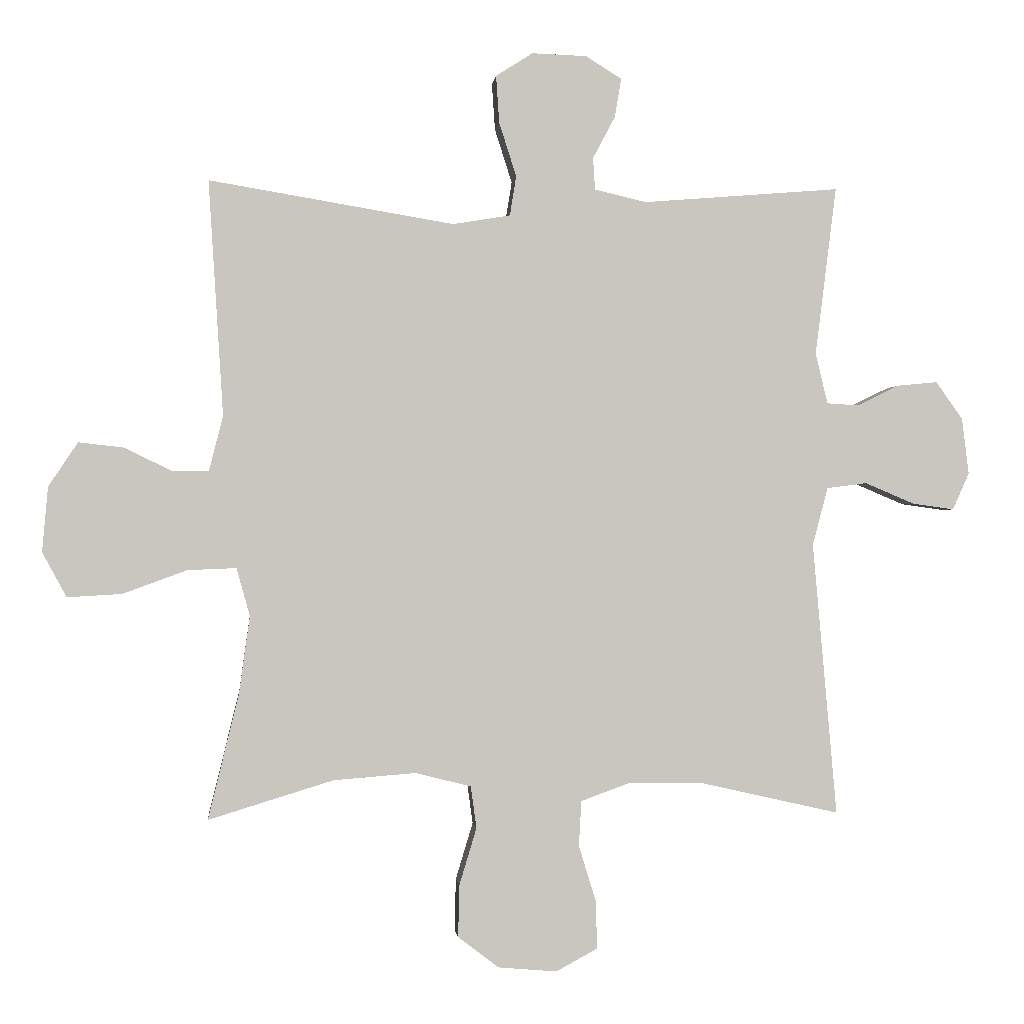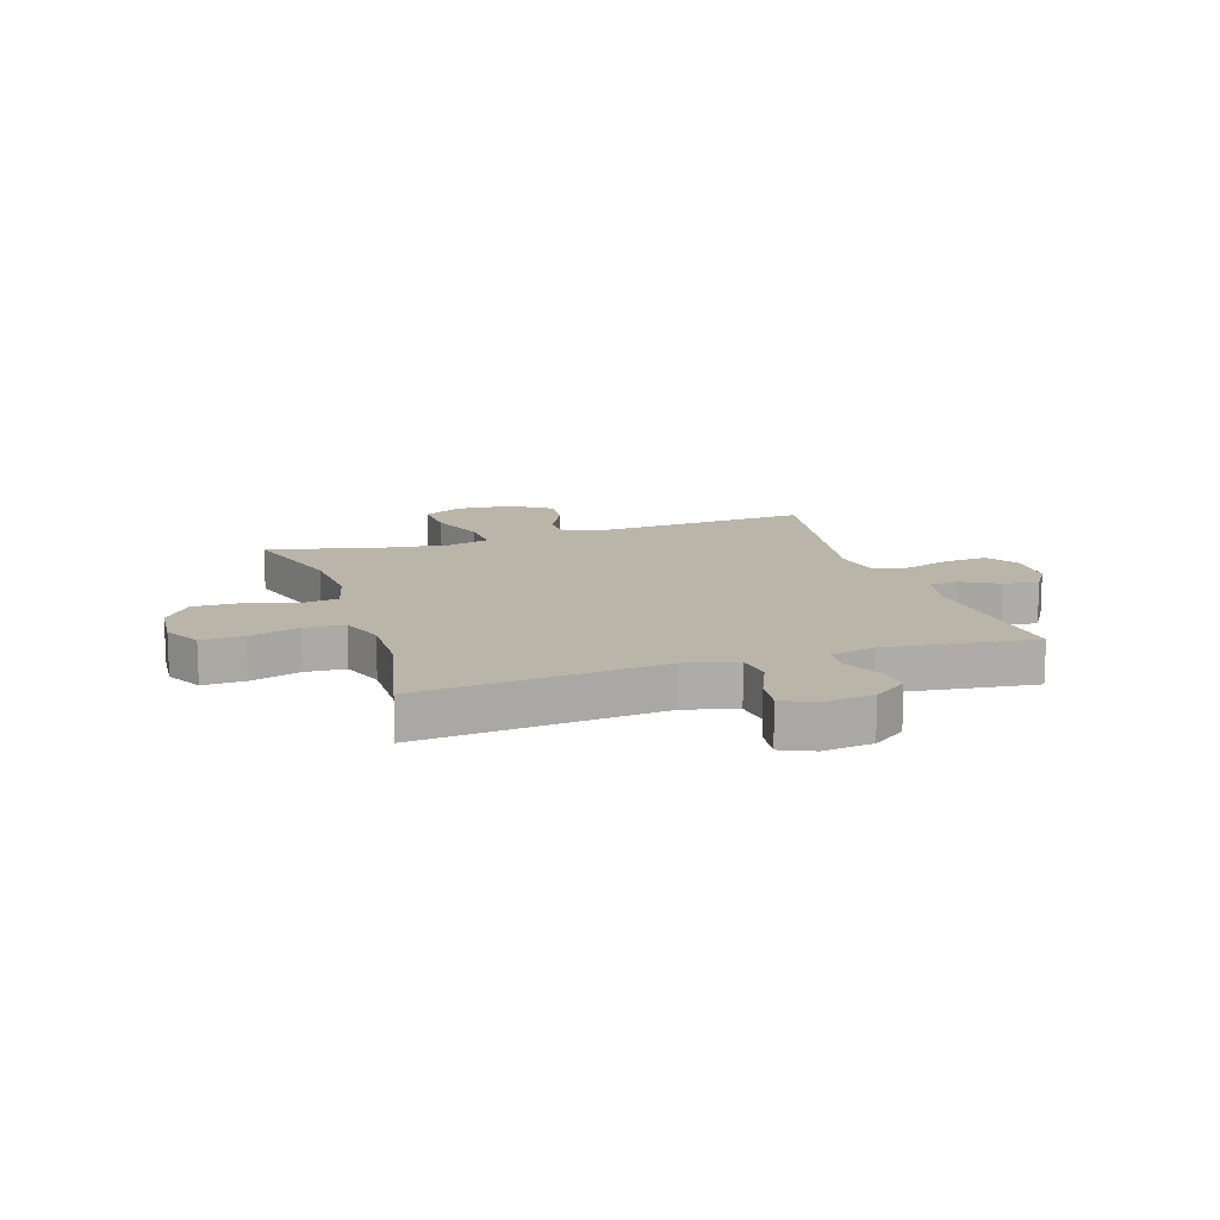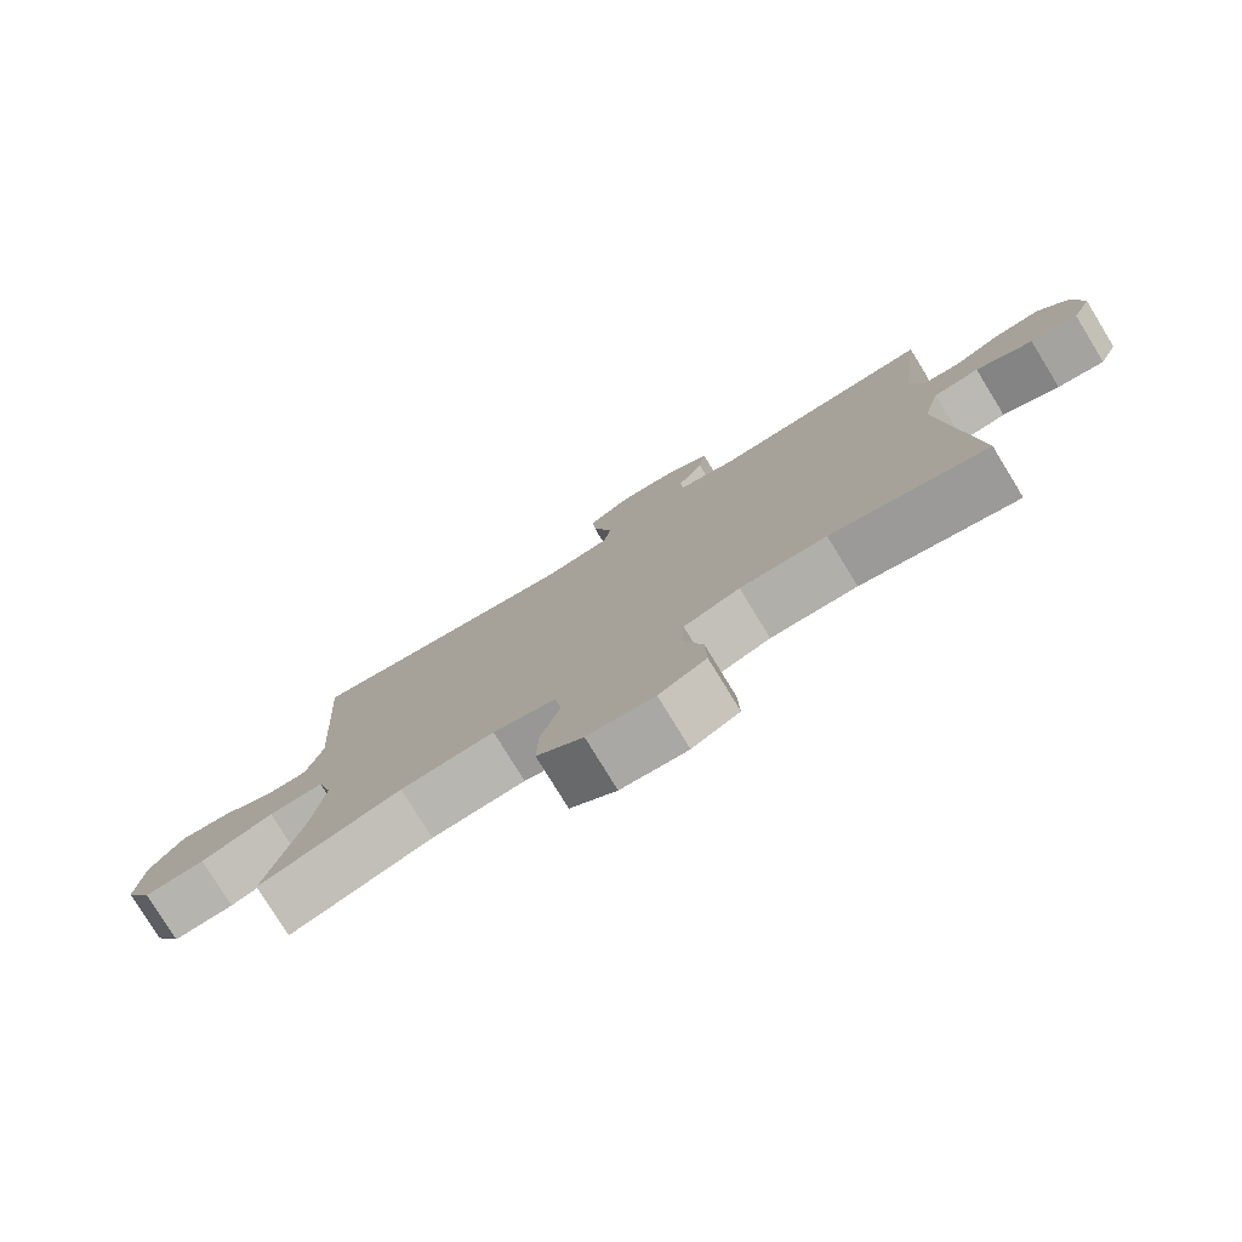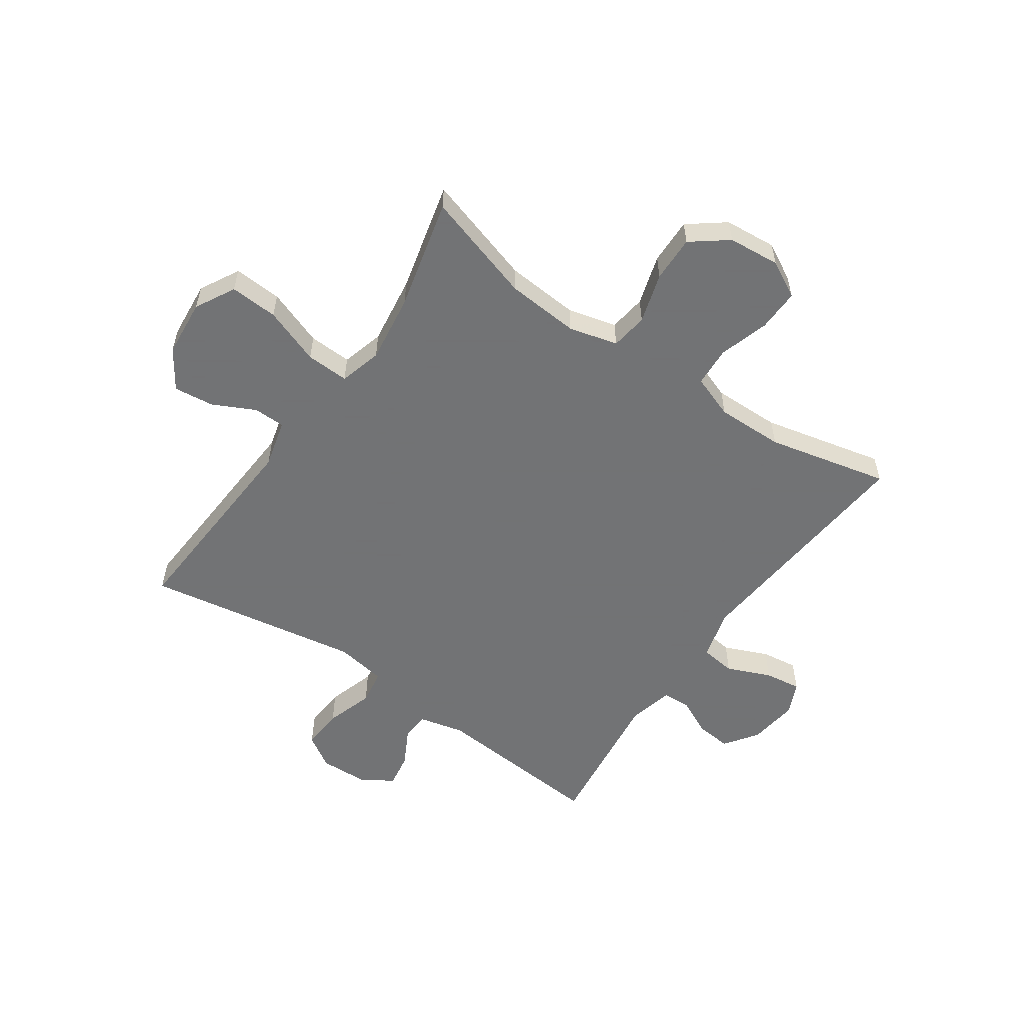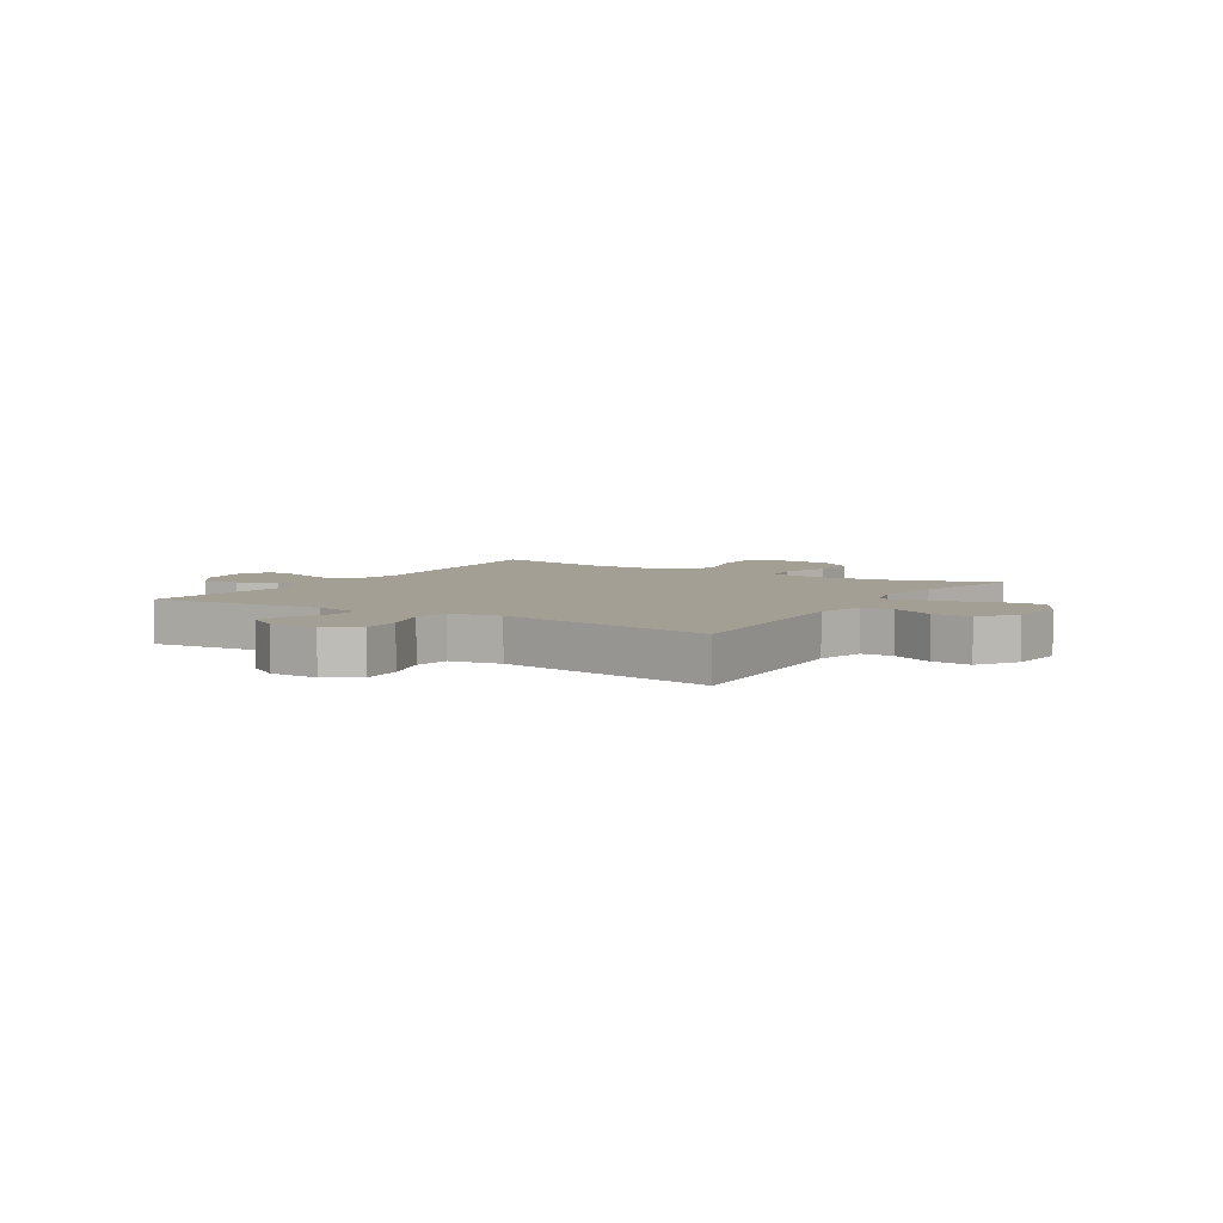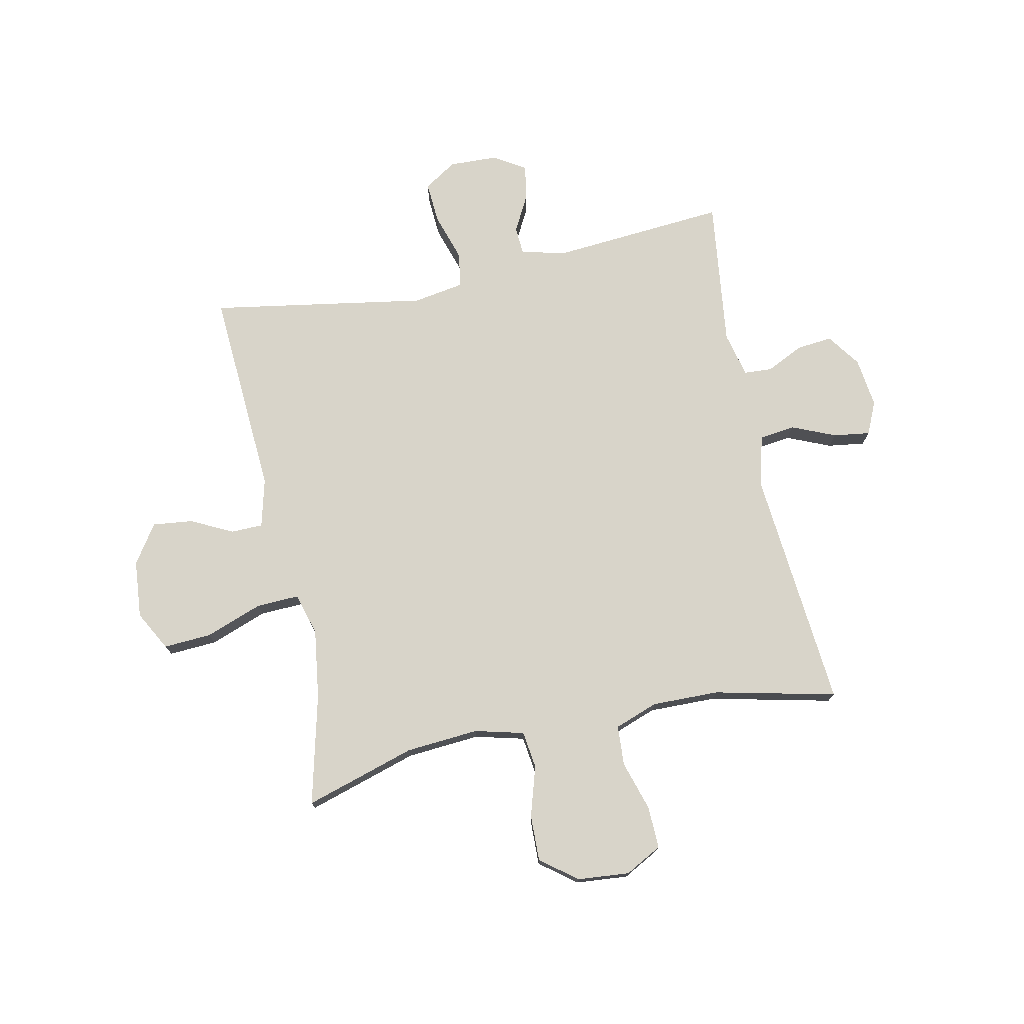
<metadata>
{"format":"obj","ext":"obj","renderer":"f3d","projection":"perspective","resolution":1024,"background":"white","views":[{"elev":-0.5,"azim":174.1,"up":"+Z"},{"elev":13.5,"azim":-108.0,"up":"+Y"},{"elev":-78.6,"azim":-148.5,"up":"+Z"},{"elev":-55.7,"azim":145.3,"up":"+Y"},{"elev":5.4,"azim":31.8,"up":"+Y"},{"elev":75.0,"azim":168.2,"up":"+Y"}]}
</metadata>
<code>
v 0.5 0.07 -0.5
v 0.304 0.07 -0.44
v 0.175 0.07 -0.43
v 0.088 0.07 -0.452
v 0.079 0.07 -0.518
v 0.106 0.07 -0.607
v 0.108 0.07 -0.689
v 0.044 0.07 -0.738
v -0.048 0.07 -0.746
v -0.113 0.07 -0.711
v -0.111 0.07 -0.636
v -0.084 0.07 -0.548
v -0.088 0.07 -0.477
v -0.165 0.07 -0.449
v -0.284 0.07 -0.451
v -0.5 0.07 -0.5
v -0.462 0.07 -0.071
v -0.486 0.07 0.02
v -0.549 0.07 0.028
v -0.627 0.07 -0.005
v -0.692 0.07 -0.014
v -0.718 0.07 0.044
v -0.707 0.07 0.132
v -0.665 0.07 0.191
v -0.602 0.07 0.185
v -0.536 0.07 0.153
v -0.486 0.07 0.156
v -0.467 0.07 0.236
v -0.5 0.07 0.5
v -0.191 0.07 0.475
v -0.11 0.07 0.494
v -0.107 0.07 0.544
v -0.142 0.07 0.61
v -0.152 0.07 0.671
v -0.096 0.07 0.706
v -0.01 0.07 0.709
v 0.048 0.07 0.672
v 0.043 0.07 0.598
v 0.016 0.07 0.513
v 0.026 0.07 0.451
v 0.116 0.07 0.436
v 0.5 0.07 0.5
v 0.477 0.07 0.131
v 0.499 0.07 0.045
v 0.555 0.07 0.044
v 0.63 0.07 0.081
v 0.701 0.07 0.089
v 0.747 0.07 0.02
v 0.756 0.07 -0.082
v 0.718 0.07 -0.152
v 0.633 0.07 -0.147
v 0.532 0.07 -0.11
v 0.456 0.07 -0.107
v 0.435 0.07 -0.182
v 0.452 0.07 -0.304
v 0.5 0 -0.5
v 0.304 0 -0.44
v 0.175 0 -0.43
v 0.088 0 -0.452
v 0.079 0 -0.518
v 0.106 0 -0.607
v 0.108 0 -0.689
v 0.044 0 -0.738
v -0.048 0 -0.746
v -0.113 0 -0.711
v -0.111 0 -0.636
v -0.084 0 -0.548
v -0.088 0 -0.477
v -0.165 0 -0.449
v -0.284 0 -0.451
v -0.5 0 -0.5
v -0.462 0 -0.071
v -0.486 0 0.02
v -0.549 0 0.028
v -0.627 0 -0.005
v -0.692 0 -0.014
v -0.718 0 0.044
v -0.707 0 0.132
v -0.665 0 0.191
v -0.602 0 0.185
v -0.536 0 0.153
v -0.486 0 0.156
v -0.467 0 0.236
v -0.5 0 0.5
v -0.191 0 0.475
v -0.11 0 0.494
v -0.107 0 0.544
v -0.142 0 0.61
v -0.152 0 0.671
v -0.096 0 0.706
v -0.01 0 0.709
v 0.048 0 0.672
v 0.043 0 0.598
v 0.016 0 0.513
v 0.026 0 0.451
v 0.116 0 0.436
v 0.5 0 0.5
v 0.477 0 0.131
v 0.499 0 0.045
v 0.555 0 0.044
v 0.63 0 0.081
v 0.701 0 0.089
v 0.747 0 0.02
v 0.756 0 -0.082
v 0.718 0 -0.152
v 0.633 0 -0.147
v 0.532 0 -0.11
v 0.456 0 -0.107
v 0.435 0 -0.182
v 0.452 0 -0.304
f 49 50 51 52
f 49 52 53
f 48 49 53
f 45 46 47 48
f 44 45 48 53
f 43 44 53
f 41 42 43 53
f 40 41 53 54
f 36 37 38 39
f 34 35 36 39
f 32 33 34 39
f 31 32 39 40
f 30 31 40 54
f 28 29 30 54
f 23 24 25 26
f 23 26 27
f 22 23 27
f 19 20 21 22
f 19 22 27
f 18 19 27
f 17 18 27 28
f 15 16 17
f 14 15 17 28
f 9 10 11 12
f 9 12 13
f 8 9 13
f 5 6 7 8
f 4 5 8 13
f 3 4 13 14
f 55 1 2
f 55 2 3
f 28 54 55
f 3 14 28 55
f 107 106 105 104
f 108 107 104
f 108 104 103
f 103 102 101 100
f 108 103 100 99
f 108 99 98
f 108 98 97 96
f 109 108 96 95
f 94 93 92 91
f 94 91 90 89
f 94 89 88 87
f 95 94 87 86
f 109 95 86 85
f 109 85 84 83
f 81 80 79 78
f 82 81 78
f 82 78 77
f 77 76 75 74
f 82 77 74
f 82 74 73
f 83 82 73 72
f 72 71 70
f 83 72 70 69
f 67 66 65 64
f 68 67 64
f 68 64 63
f 63 62 61 60
f 68 63 60 59
f 69 68 59 58
f 57 56 110
f 58 57 110
f 110 109 83
f 110 83 69 58
f 1 56 57 2
f 2 57 58 3
f 3 58 59 4
f 4 59 60 5
f 5 60 61 6
f 6 61 62 7
f 7 62 63 8
f 8 63 64 9
f 9 64 65 10
f 10 65 66 11
f 11 66 67 12
f 12 67 68 13
f 13 68 69 14
f 14 69 70 15
f 15 70 71 16
f 16 71 72 17
f 17 72 73 18
f 18 73 74 19
f 19 74 75 20
f 20 75 76 21
f 21 76 77 22
f 22 77 78 23
f 23 78 79 24
f 24 79 80 25
f 25 80 81 26
f 26 81 82 27
f 27 82 83 28
f 28 83 84 29
f 29 84 85 30
f 30 85 86 31
f 31 86 87 32
f 32 87 88 33
f 33 88 89 34
f 34 89 90 35
f 35 90 91 36
f 36 91 92 37
f 37 92 93 38
f 38 93 94 39
f 39 94 95 40
f 40 95 96 41
f 41 96 97 42
f 42 97 98 43
f 43 98 99 44
f 44 99 100 45
f 45 100 101 46
f 46 101 102 47
f 47 102 103 48
f 48 103 104 49
f 49 104 105 50
f 50 105 106 51
f 51 106 107 52
f 52 107 108 53
f 53 108 109 54
f 54 109 110 55
f 55 110 56 1

</code>
